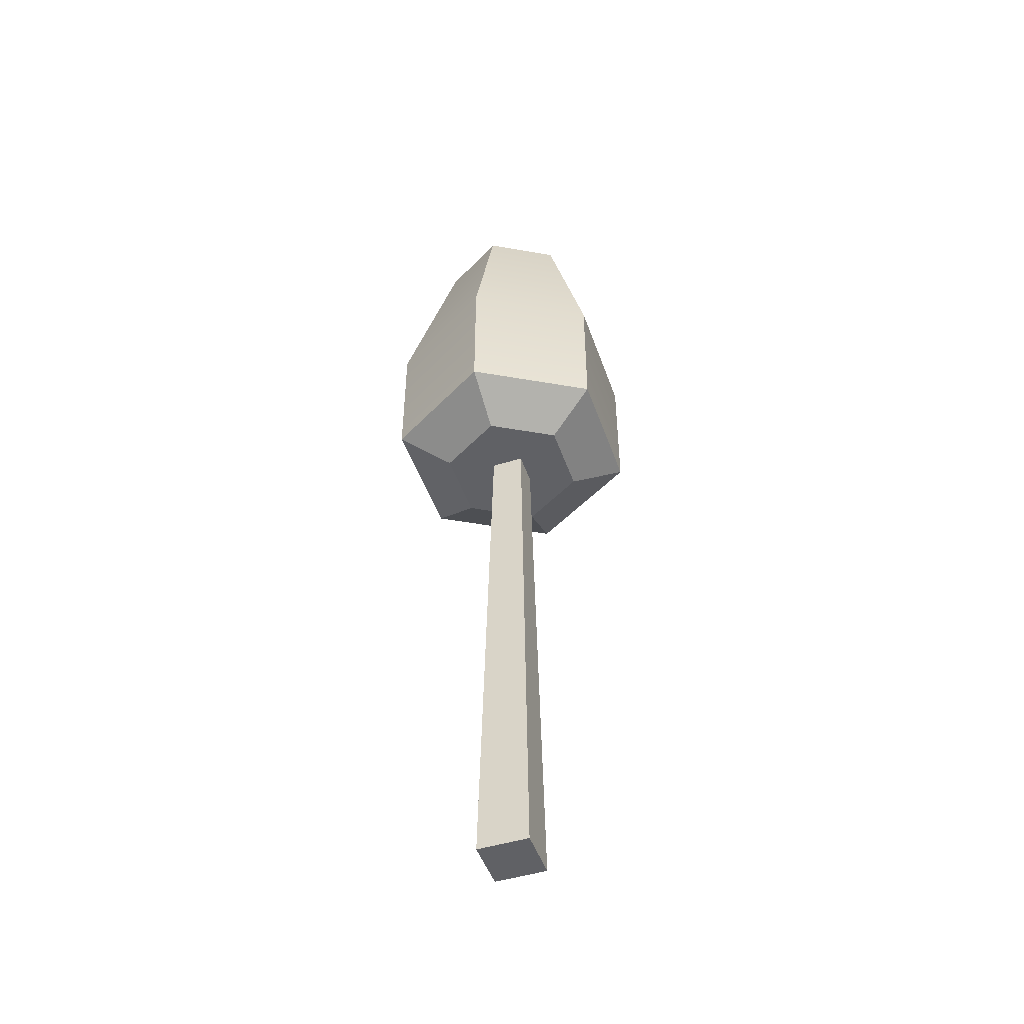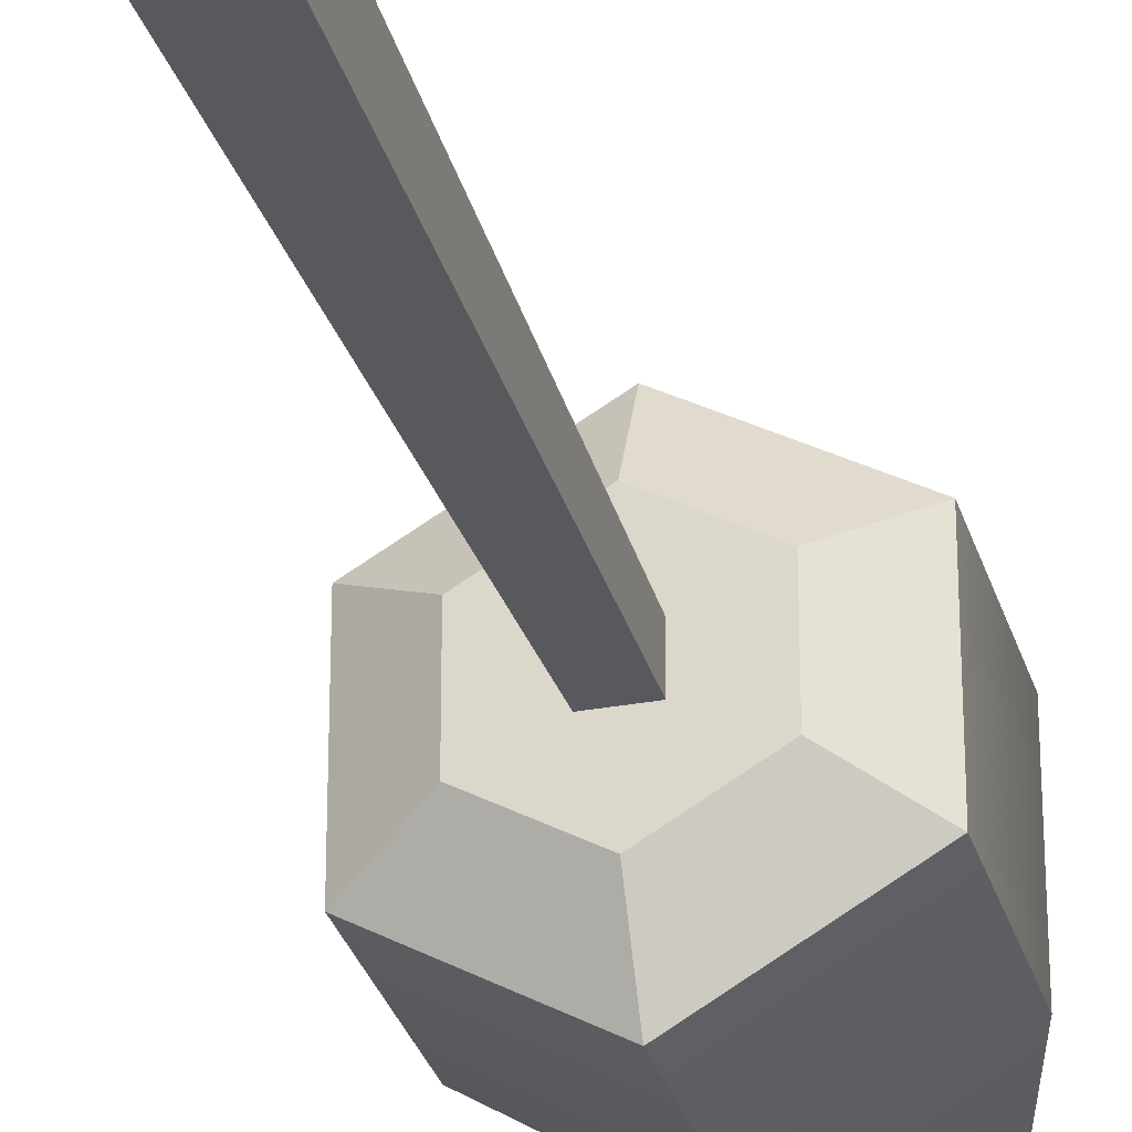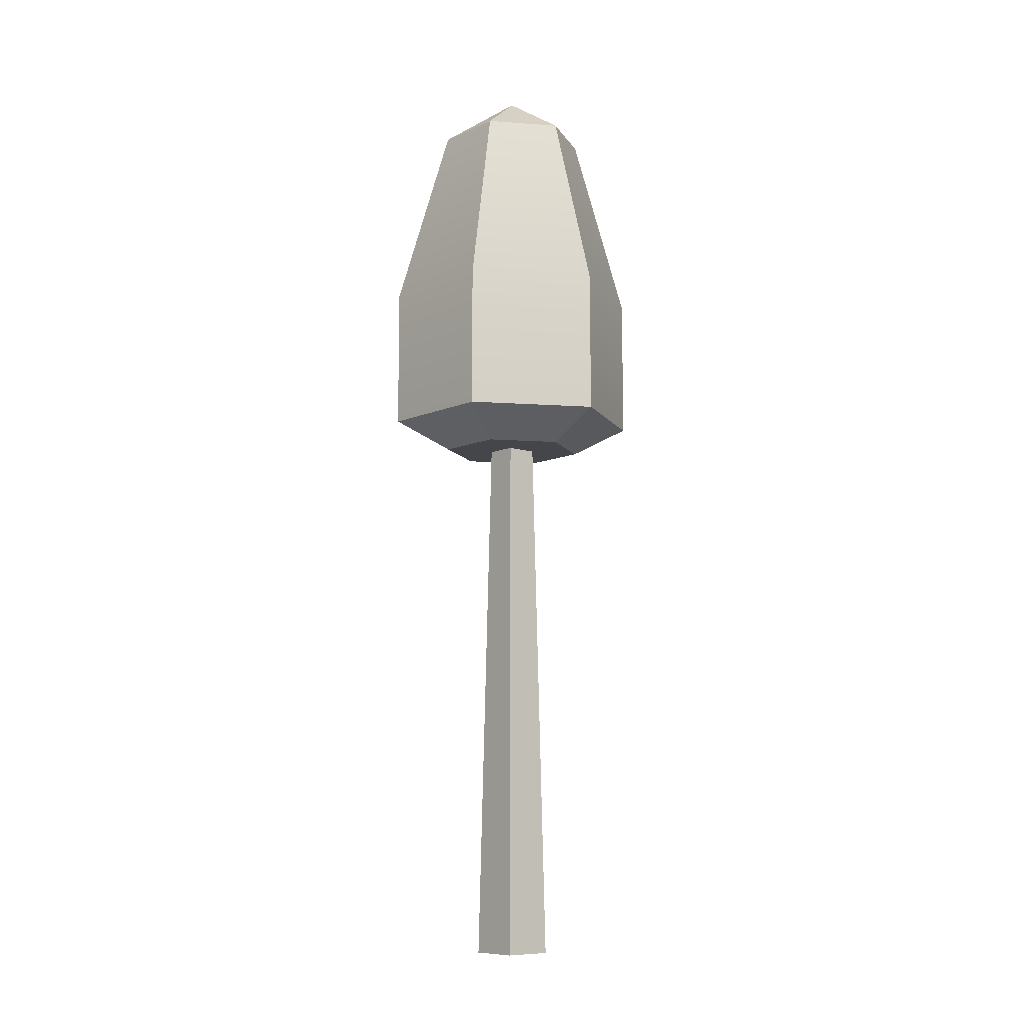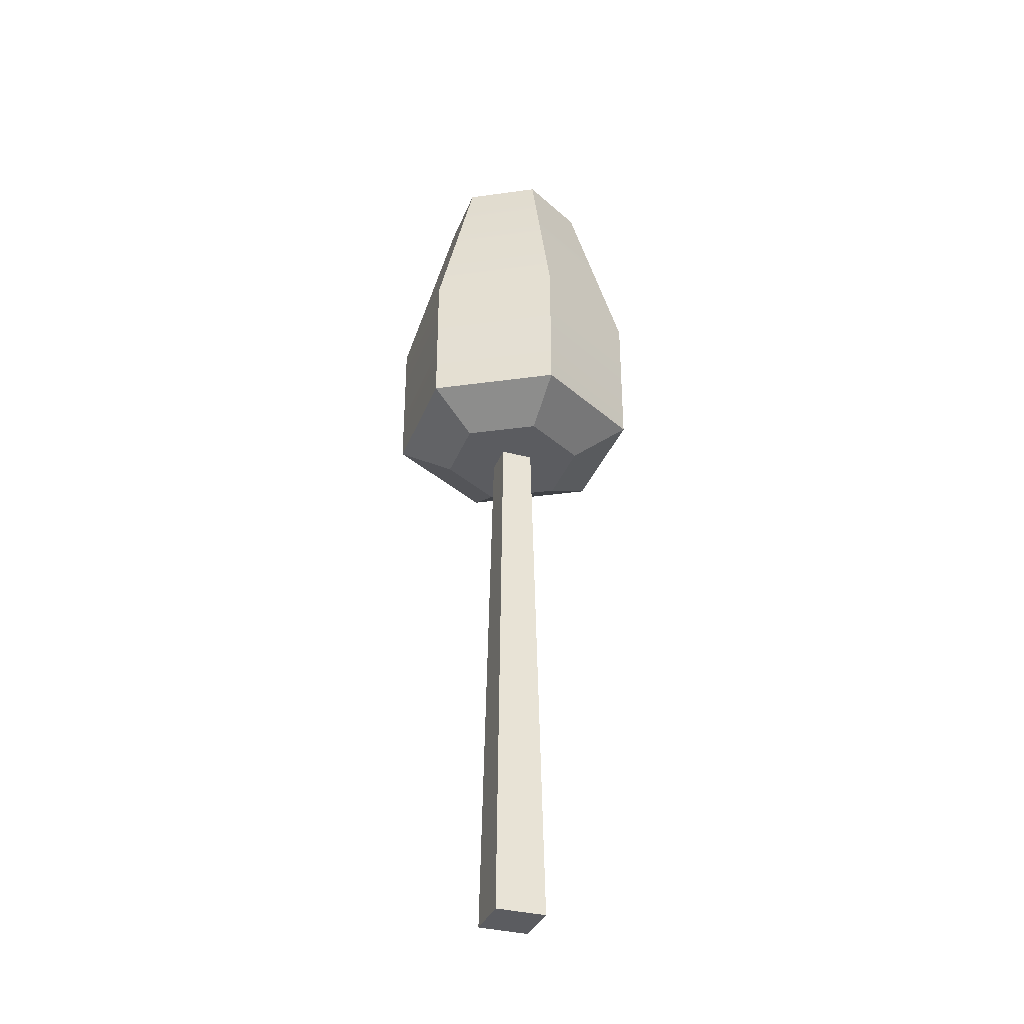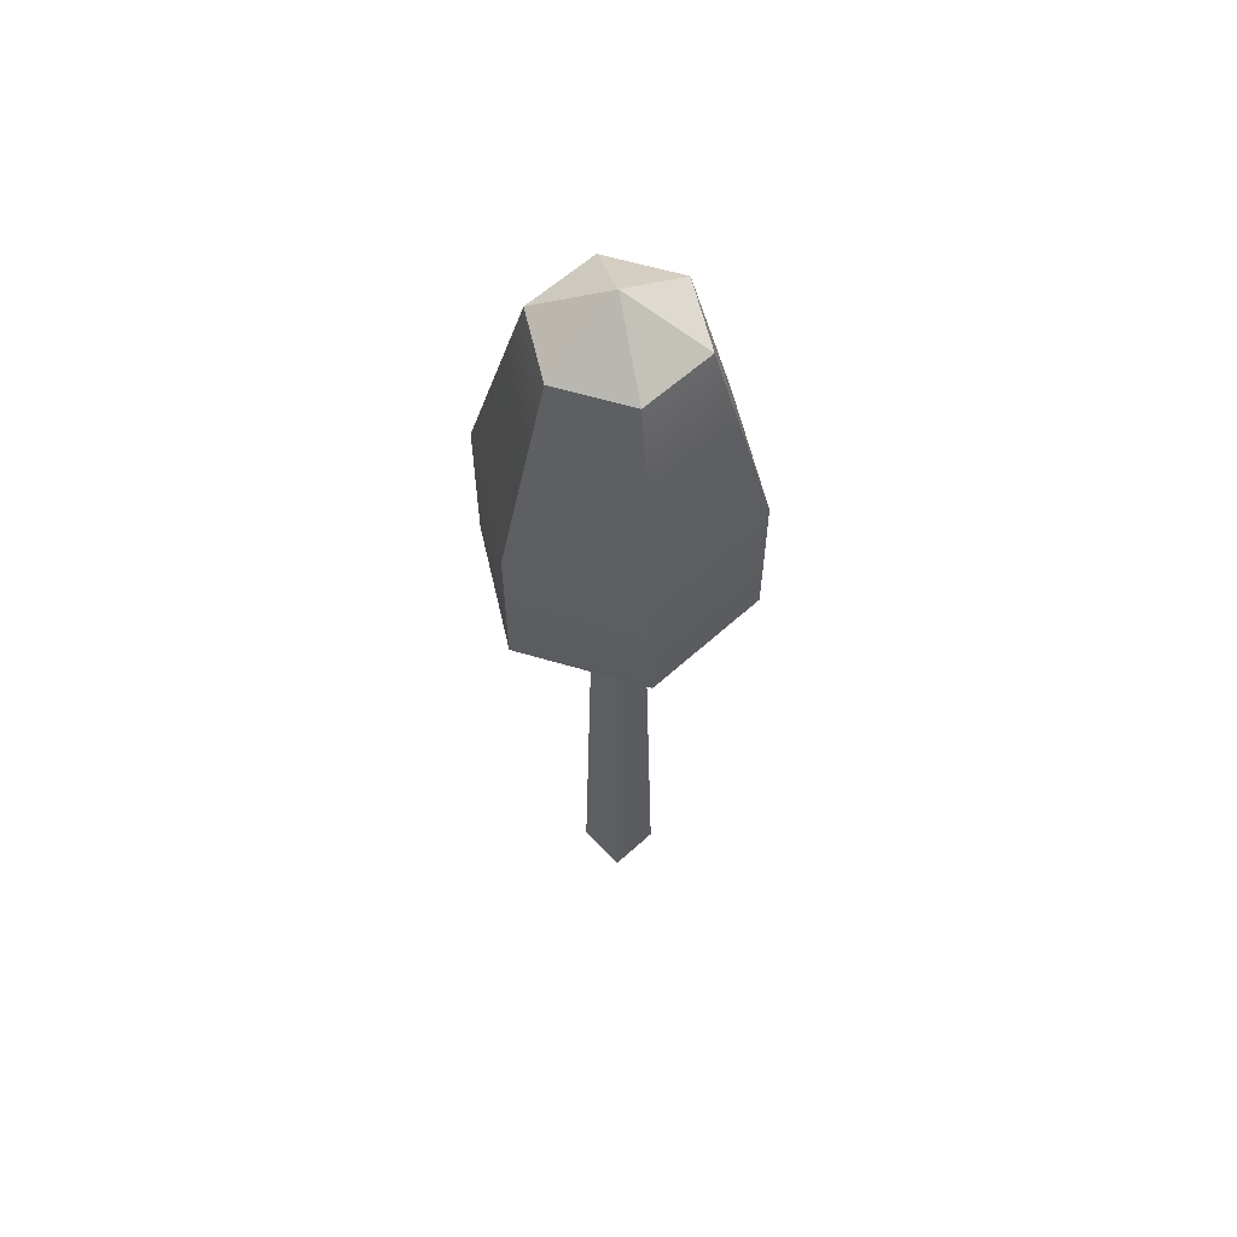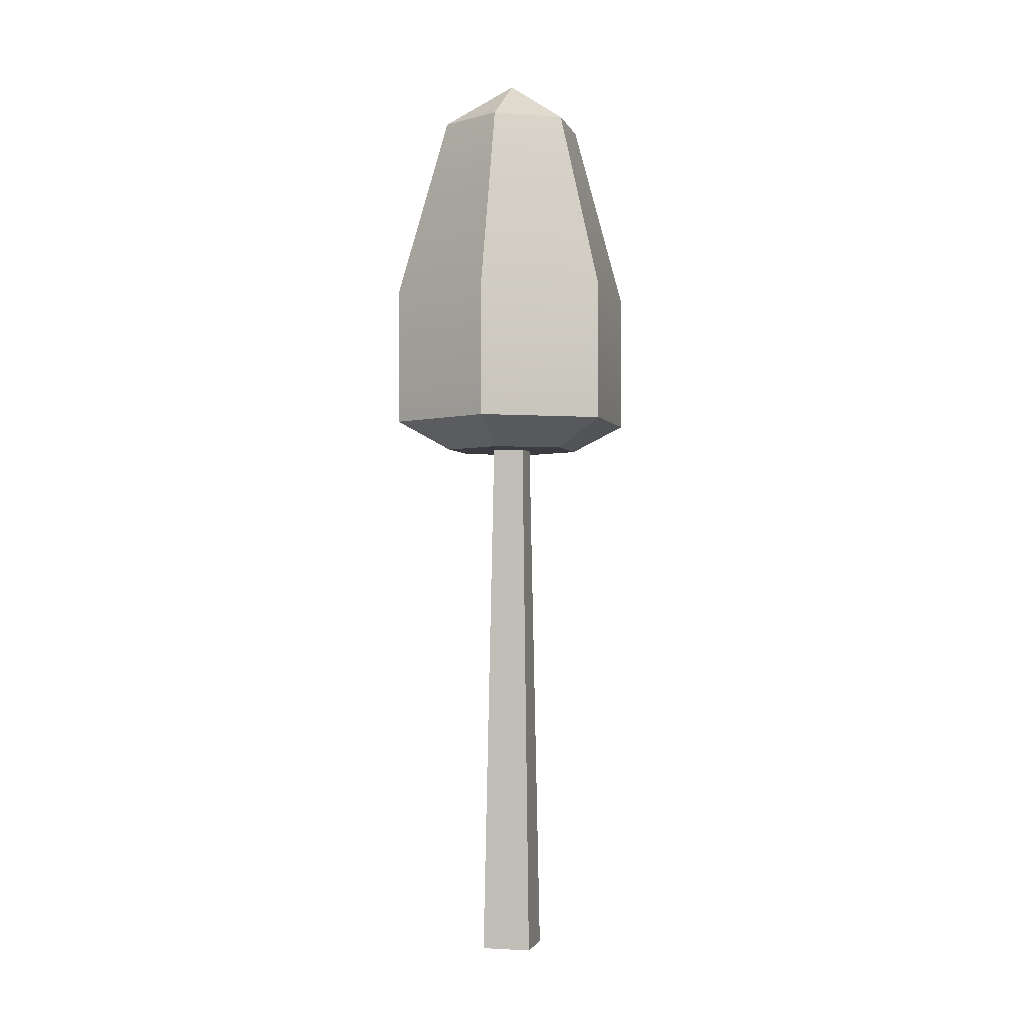
<metadata>
{"format":"obj","ext":"obj","renderer":"f3d","projection":"perspective","resolution":1024,"background":"white","views":[{"elev":-48.4,"azim":19.0,"up":"+Y"},{"elev":-30.0,"azim":15.2,"up":"+Z"},{"elev":-9.5,"azim":139.1,"up":"+Y"},{"elev":-34.7,"azim":160.5,"up":"+Y"},{"elev":59.9,"azim":-133.0,"up":"+Y"},{"elev":-2.2,"azim":14.4,"up":"+Y"}]}
</metadata>
<code>
g tree_simple_dark
v 0 9.151 -2.047
v 1.773 9.151 -1.024
v 0 11.43 -2.047
v 1.773 11.43 -1.024
v -1.773 11.43 1.024
v -1.773 9.151 1.024
v -1.773 11.43 -1.024
v -1.773 9.151 -1.024
v -1.028 14.44 -0.5938
v 0 14.44 -1.188
v 1.028 14.44 -0.5938
v 0 15.19 0
v 0 11.43 2.047
v 0 14.44 1.188
v -1.028 14.44 0.5938
v 1.773 11.43 1.024
v 1.028 14.44 0.5938
v 1.773 9.151 1.024
v 0 9.151 2.047
v -0.993 8.682 -0.5733
v -0.993 8.682 0.5733
v 0 8.682 -1.147
v -0.2571 8.682 -0.2571
v 0.2571 8.682 -0.2571
v 0.993 8.682 -0.5733
v 0.2571 8.682 0.2571
v -0.2571 8.682 0.2571
v 0 8.682 1.147
v 0.993 8.682 0.5733
v -0.4048 0 -0.4048
v -0.4048 0 0.4048
v 0.4048 0 -0.4048
v 0.4048 0 0.4048
f 2 1 3
f 3 4 2
f 6 5 7
f 7 8 6
f 3 7 9
f 9 10 3
f 1 8 7
f 7 3 1
f 4 3 10
f 10 11 4
f 9 12 10
f 5 13 14
f 14 15 5
f 17 16 4
f 4 11 17
f 7 5 15
f 15 9 7
f 12 15 14
f 12 14 17
f 12 17 11
f 19 18 16
f 16 13 19
f 16 18 2
f 2 4 16
f 13 16 17
f 17 14 13
f 9 15 12
f 10 12 11
f 6 19 13
f 13 5 6
f 21 20 22
f 22 23 21
f 22 24 23
f 22 25 24
f 25 26 24
f 21 23 27
f 27 28 21
f 27 26 28
f 26 29 28
f 26 25 29
f 25 22 1
f 1 2 25
f 6 8 20
f 20 21 6
f 19 28 29
f 29 18 19
f 19 6 21
f 21 28 19
f 29 25 2
f 2 18 29
f 20 8 1
f 1 22 20
f 31 30 32
f 32 33 31
f 31 33 26
f 26 27 31
f 32 30 23
f 23 24 32
f 30 31 27
f 27 23 30
f 26 33 32
f 32 24 26

</code>
